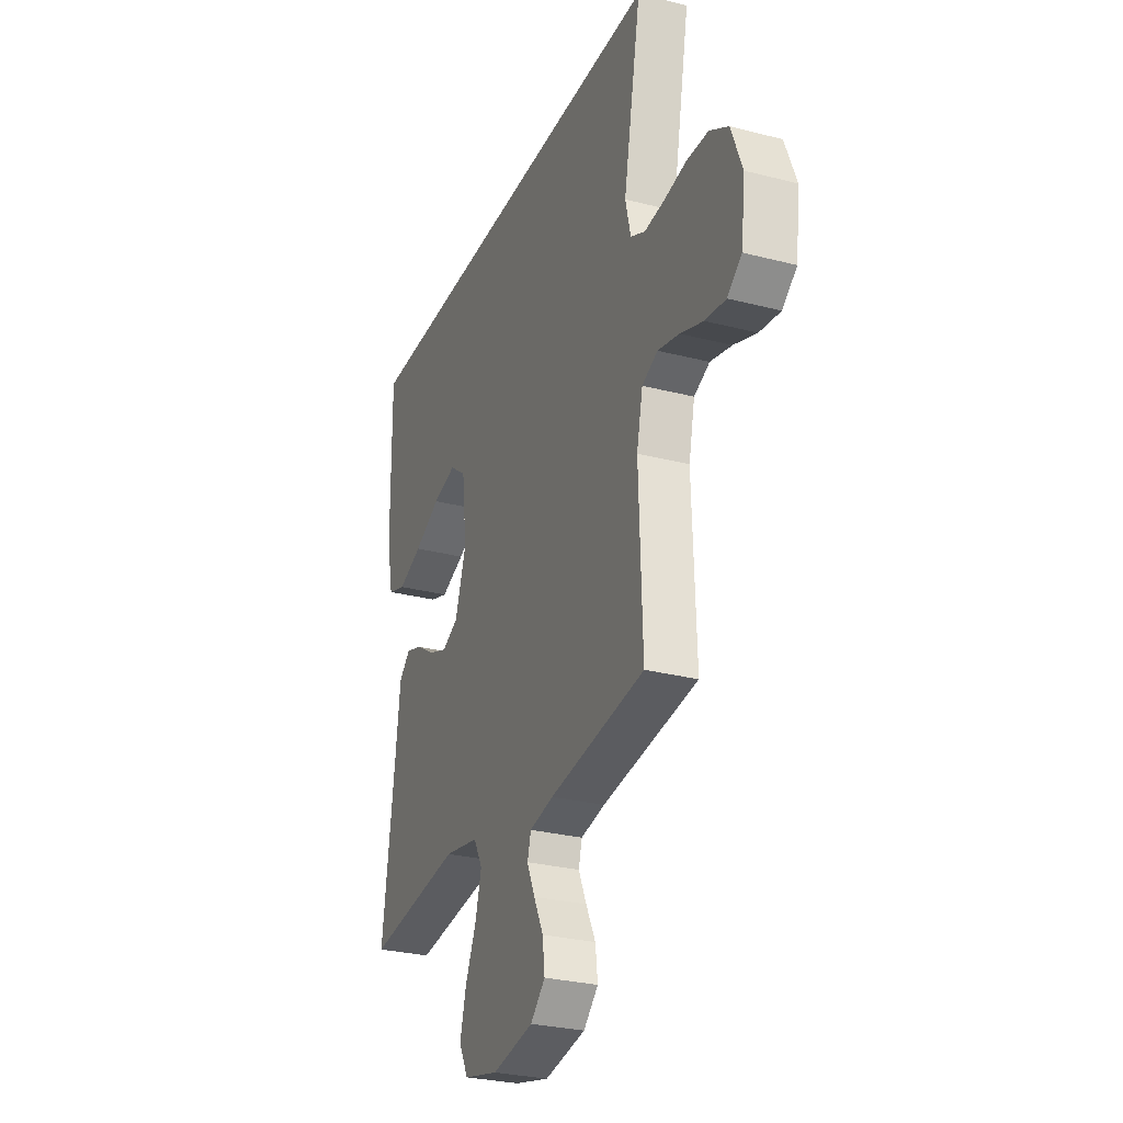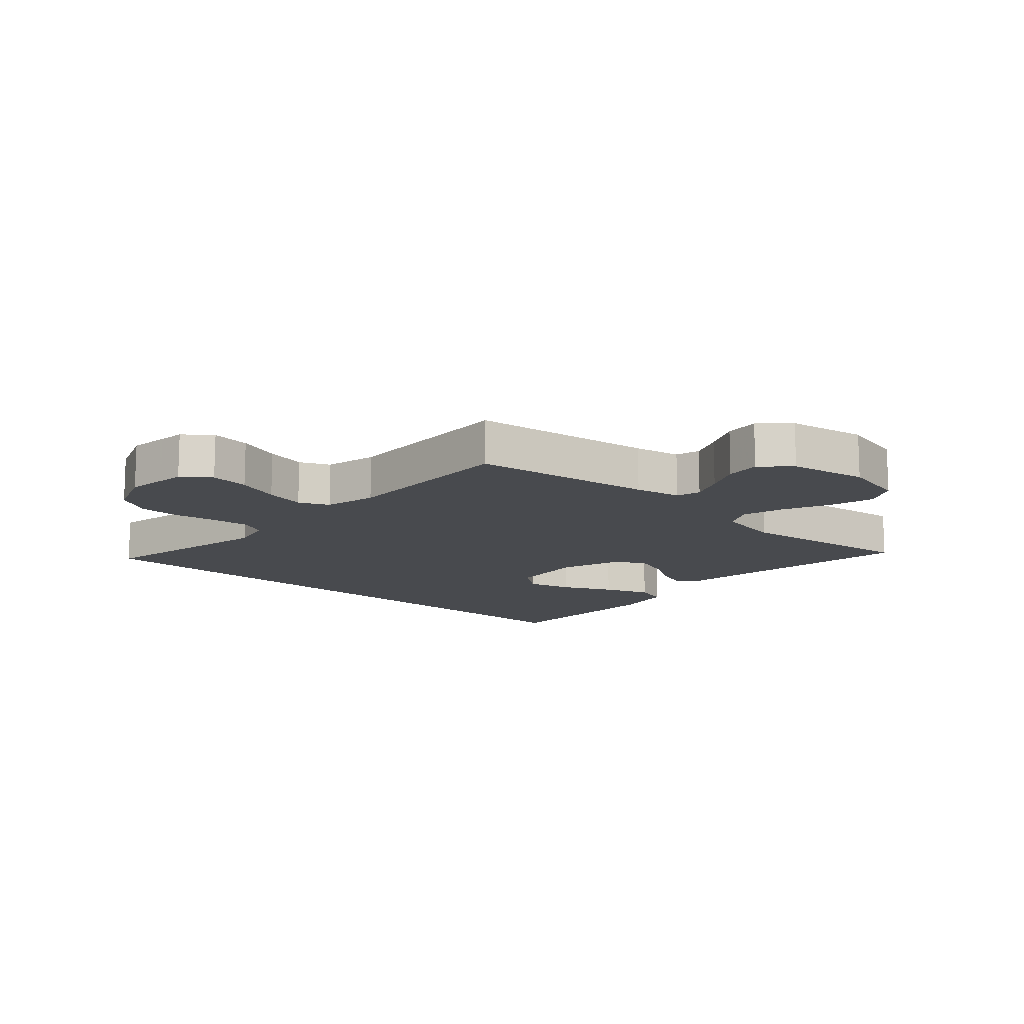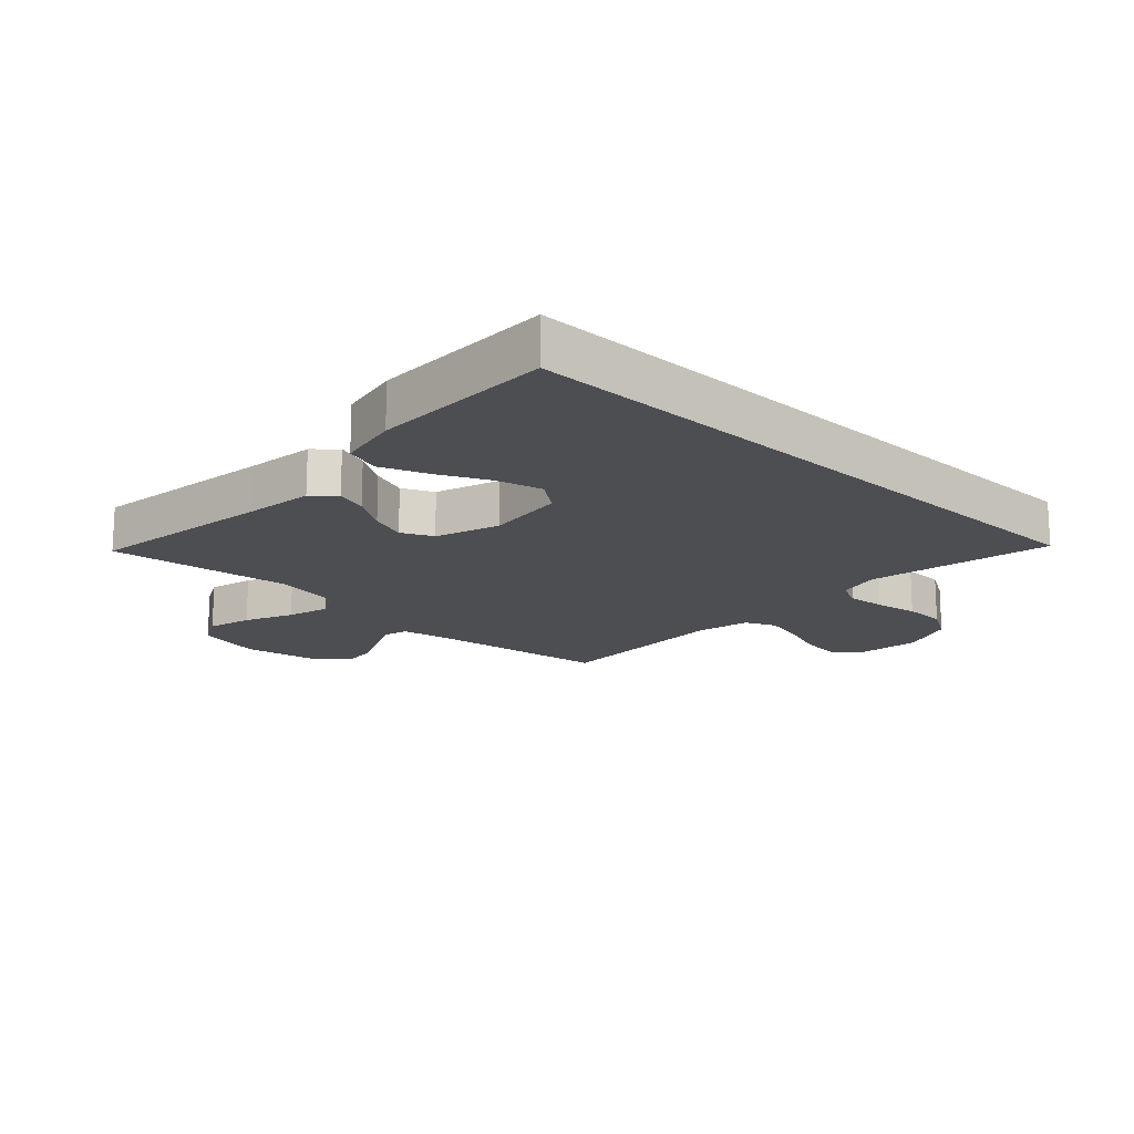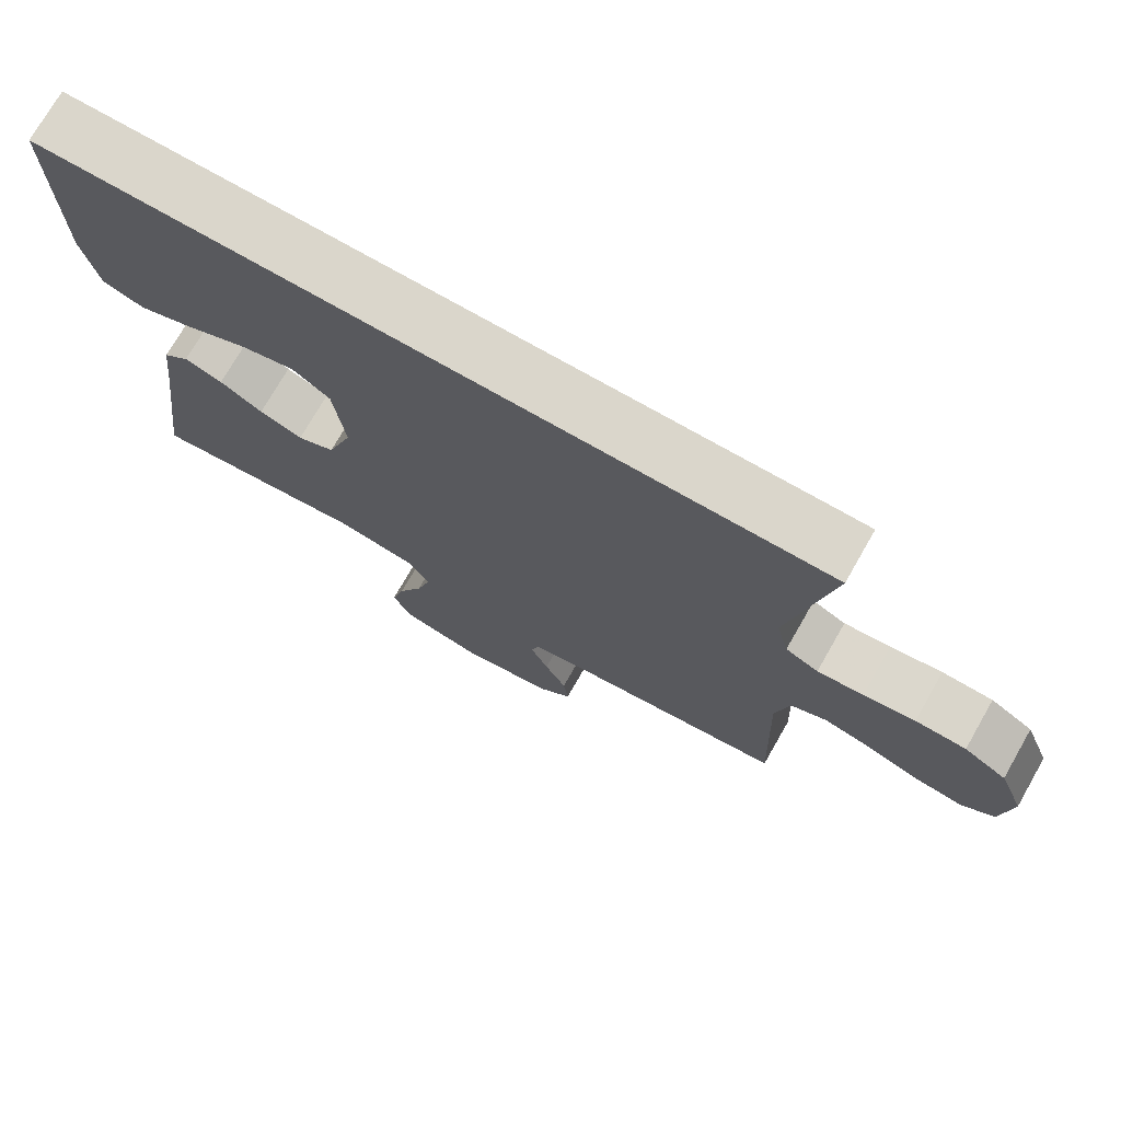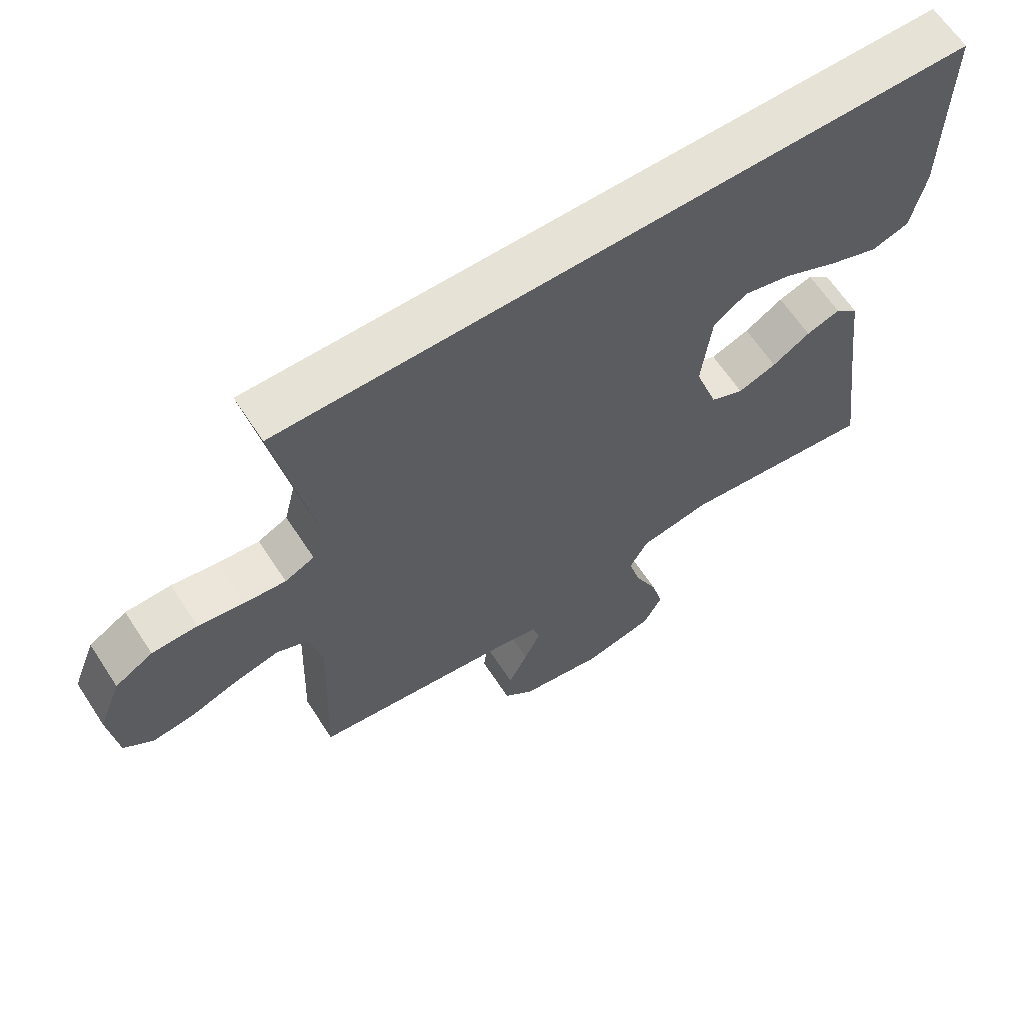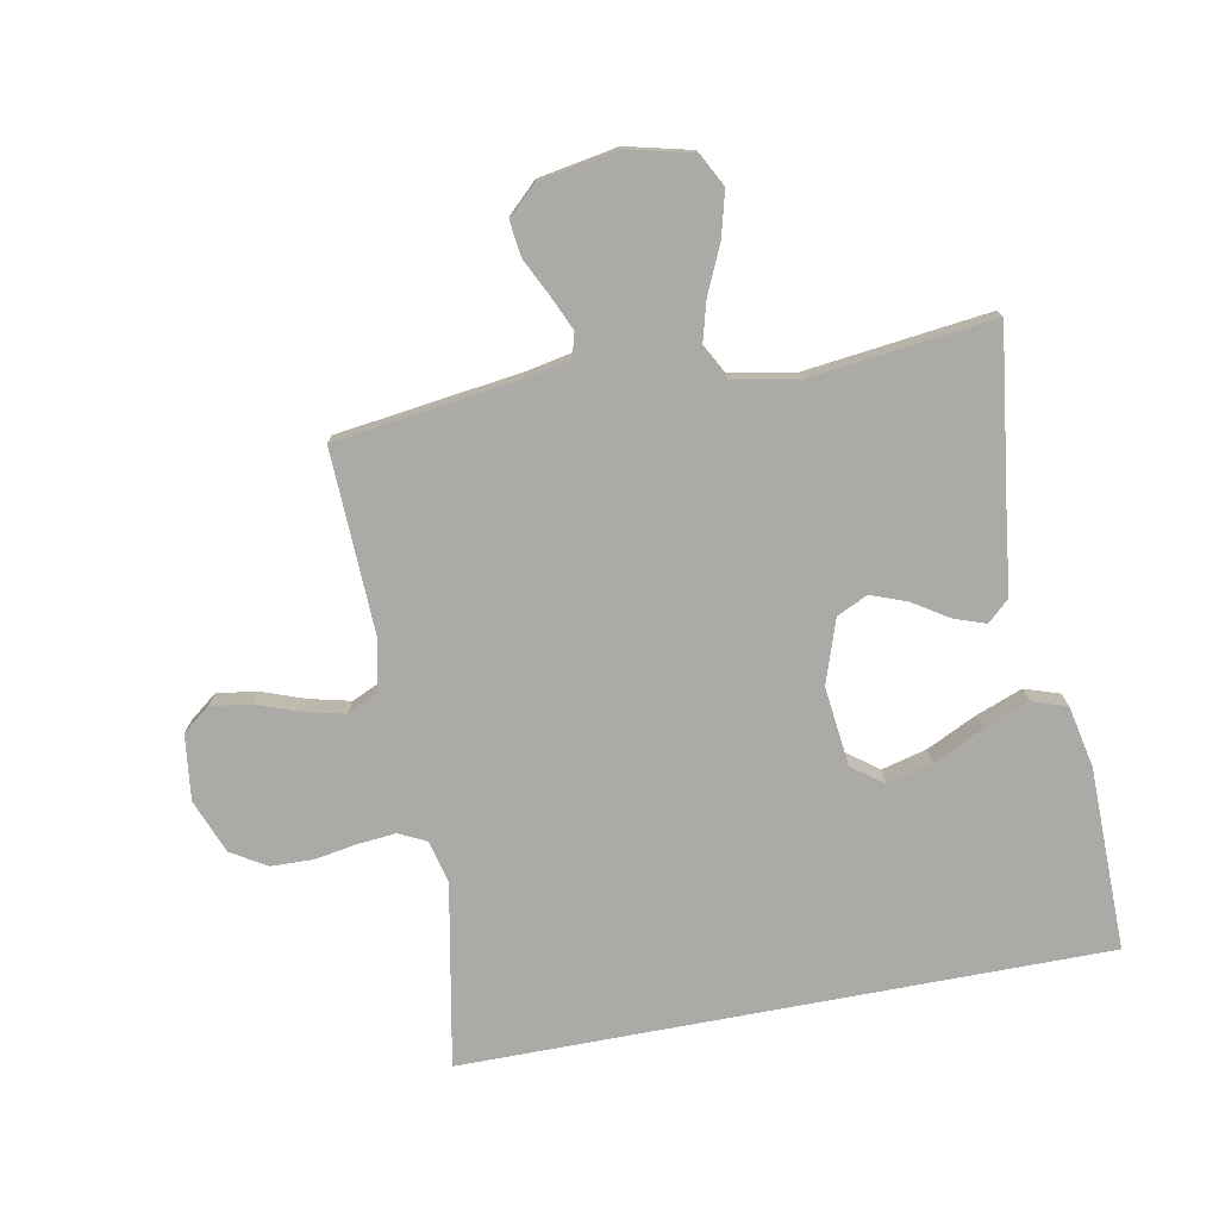
<metadata>
{"format":"obj","ext":"obj","renderer":"f3d","projection":"perspective","resolution":1024,"background":"white","views":[{"elev":-28.4,"azim":68.8,"up":"+Z"},{"elev":-13.0,"azim":137.7,"up":"+Y"},{"elev":-16.8,"azim":-43.4,"up":"+Y"},{"elev":74.0,"azim":29.8,"up":"+Z"},{"elev":63.8,"azim":146.8,"up":"+Z"},{"elev":-75.9,"azim":-169.3,"up":"+Y"}]}
</metadata>
<code>
v -0.5 0.07 -0.5
v -0.46 0.07 -0.2
v -0.446 0.07 -0.084
v -0.41 0.07 -0.051
v -0.358 0.07 -0.069
v -0.3 0.07 -0.106
v -0.241 0.07 -0.128
v -0.19 0.07 -0.104
v -0.155 0.07 0
v -0.17 0.07 0.13
v -0.221 0.07 0.168
v -0.295 0.07 0.149
v -0.378 0.07 0.109
v -0.454 0.07 0.08
v -0.511 0.07 0.099
v -0.532 0.07 0.2
v -0.535 0.07 0.5
v 0.518 0.07 0.5
v 0.462 0.07 0.2
v 0.479 0.07 0.13
v 0.524 0.07 0.108
v 0.587 0.07 0.114
v 0.657 0.07 0.126
v 0.726 0.07 0.124
v 0.784 0.07 0.089
v 0.819 0.07 0
v 0.806 0.07 -0.107
v 0.761 0.07 -0.142
v 0.696 0.07 -0.133
v 0.624 0.07 -0.107
v 0.557 0.07 -0.091
v 0.508 0.07 -0.113
v 0.489 0.07 -0.2
v 0.5 0.07 -0.5
v 0.2 0.07 -0.54
v 0.124 0.07 -0.555
v 0.113 0.07 -0.595
v 0.138 0.07 -0.651
v 0.168 0.07 -0.712
v 0.175 0.07 -0.77
v 0.129 0.07 -0.814
v 0 0.07 -0.837
v -0.108 0.07 -0.811
v -0.137 0.07 -0.756
v -0.118 0.07 -0.683
v -0.083 0.07 -0.605
v -0.064 0.07 -0.535
v -0.092 0.07 -0.484
v -0.2 0.07 -0.464
v -0.5 0 -0.5
v -0.46 0 -0.2
v -0.446 0 -0.084
v -0.41 0 -0.051
v -0.358 0 -0.069
v -0.3 0 -0.106
v -0.241 0 -0.128
v -0.19 0 -0.104
v -0.155 0 0
v -0.17 0 0.13
v -0.221 0 0.168
v -0.295 0 0.149
v -0.378 0 0.109
v -0.454 0 0.08
v -0.511 0 0.099
v -0.532 0 0.2
v -0.535 0 0.5
v 0.518 0 0.5
v 0.462 0 0.2
v 0.479 0 0.13
v 0.524 0 0.108
v 0.587 0 0.114
v 0.657 0 0.126
v 0.726 0 0.124
v 0.784 0 0.089
v 0.819 0 0
v 0.806 0 -0.107
v 0.761 0 -0.142
v 0.696 0 -0.133
v 0.624 0 -0.107
v 0.557 0 -0.091
v 0.508 0 -0.113
v 0.489 0 -0.2
v 0.5 0 -0.5
v 0.2 0 -0.54
v 0.124 0 -0.555
v 0.113 0 -0.595
v 0.138 0 -0.651
v 0.168 0 -0.712
v 0.175 0 -0.77
v 0.129 0 -0.814
v 0 0 -0.837
v -0.108 0 -0.811
v -0.137 0 -0.756
v -0.118 0 -0.683
v -0.083 0 -0.605
v -0.064 0 -0.535
v -0.092 0 -0.484
v -0.2 0 -0.464
f 43 44 45 46
f 43 46 47
f 42 43 47
f 41 42 47
f 38 39 40 41
f 37 38 41 47
f 36 37 47 48
f 33 34 35
f 32 33 35 36
f 27 28 29 30
f 27 30 31
f 26 27 31
f 25 26 31
f 22 23 24 25
f 21 22 25 31
f 20 21 31 32
f 16 17 18 19
f 12 13 14 15
f 11 12 15 16
f 3 4 5 6
f 2 3 6 7
f 49 1 2 7
f 48 49 7 8
f 36 48 8 9
f 32 36 9 10
f 20 32 10 11
f 11 16 19 20
f 95 94 93 92
f 96 95 92
f 96 92 91
f 96 91 90
f 90 89 88 87
f 96 90 87 86
f 97 96 86 85
f 84 83 82
f 85 84 82 81
f 79 78 77 76
f 80 79 76
f 80 76 75
f 80 75 74
f 74 73 72 71
f 80 74 71 70
f 81 80 70 69
f 68 67 66 65
f 64 63 62 61
f 65 64 61 60
f 55 54 53 52
f 56 55 52 51
f 56 51 50 98
f 57 56 98 97
f 58 57 97 85
f 59 58 85 81
f 60 59 81 69
f 69 68 65 60
f 1 50 51 2
f 2 51 52 3
f 3 52 53 4
f 4 53 54 5
f 5 54 55 6
f 6 55 56 7
f 7 56 57 8
f 8 57 58 9
f 9 58 59 10
f 10 59 60 11
f 11 60 61 12
f 12 61 62 13
f 13 62 63 14
f 14 63 64 15
f 15 64 65 16
f 16 65 66 17
f 17 66 67 18
f 18 67 68 19
f 19 68 69 20
f 20 69 70 21
f 21 70 71 22
f 22 71 72 23
f 23 72 73 24
f 24 73 74 25
f 25 74 75 26
f 26 75 76 27
f 27 76 77 28
f 28 77 78 29
f 29 78 79 30
f 30 79 80 31
f 31 80 81 32
f 32 81 82 33
f 33 82 83 34
f 34 83 84 35
f 35 84 85 36
f 36 85 86 37
f 37 86 87 38
f 38 87 88 39
f 39 88 89 40
f 40 89 90 41
f 41 90 91 42
f 42 91 92 43
f 43 92 93 44
f 44 93 94 45
f 45 94 95 46
f 46 95 96 47
f 47 96 97 48
f 48 97 98 49
f 49 98 50 1

</code>
